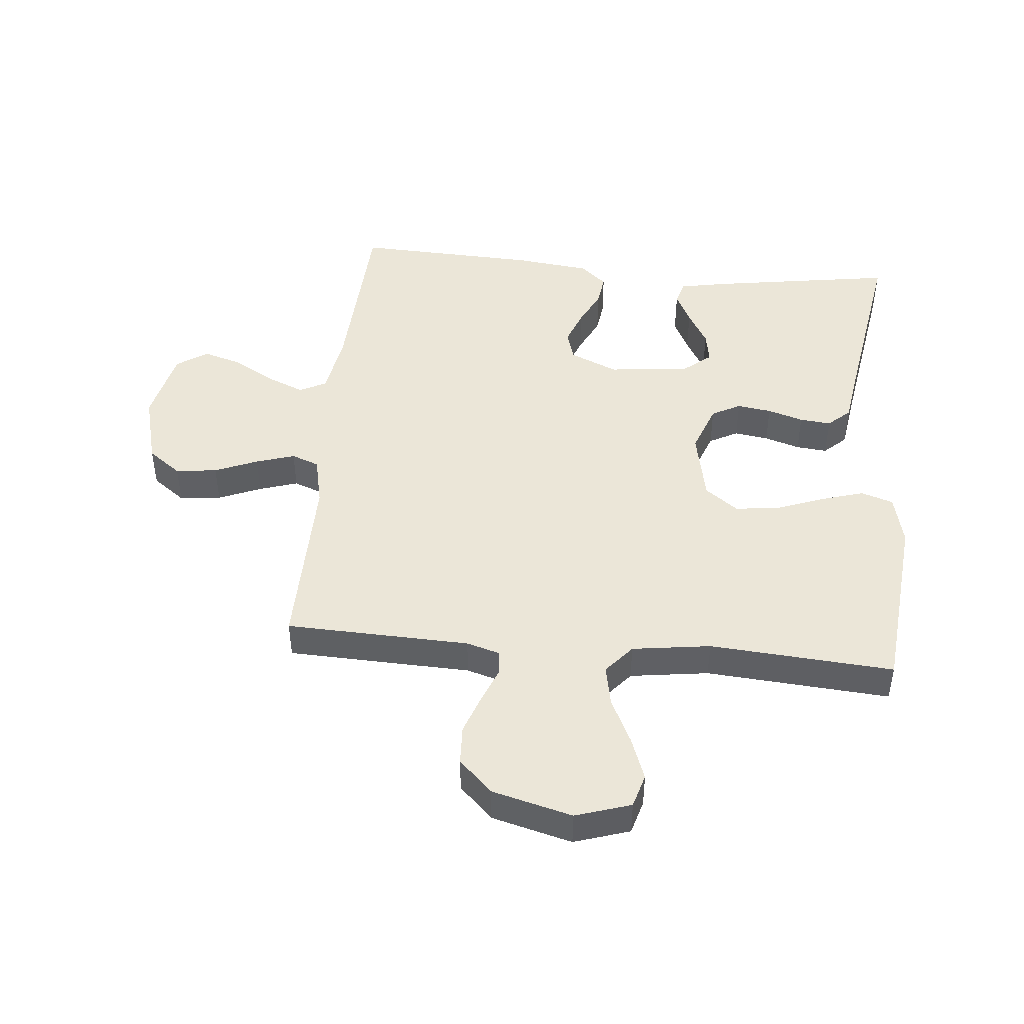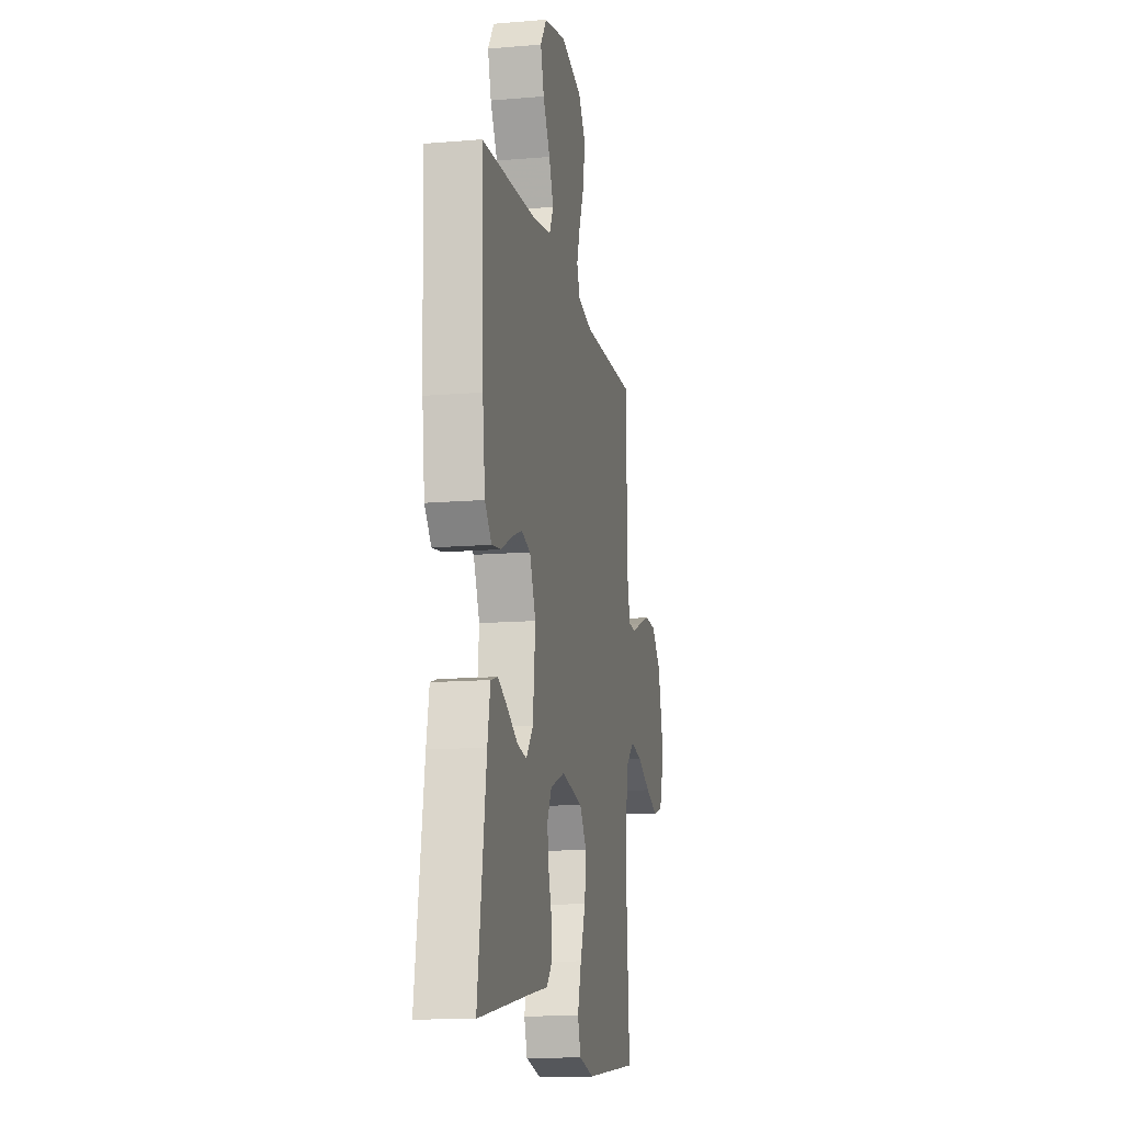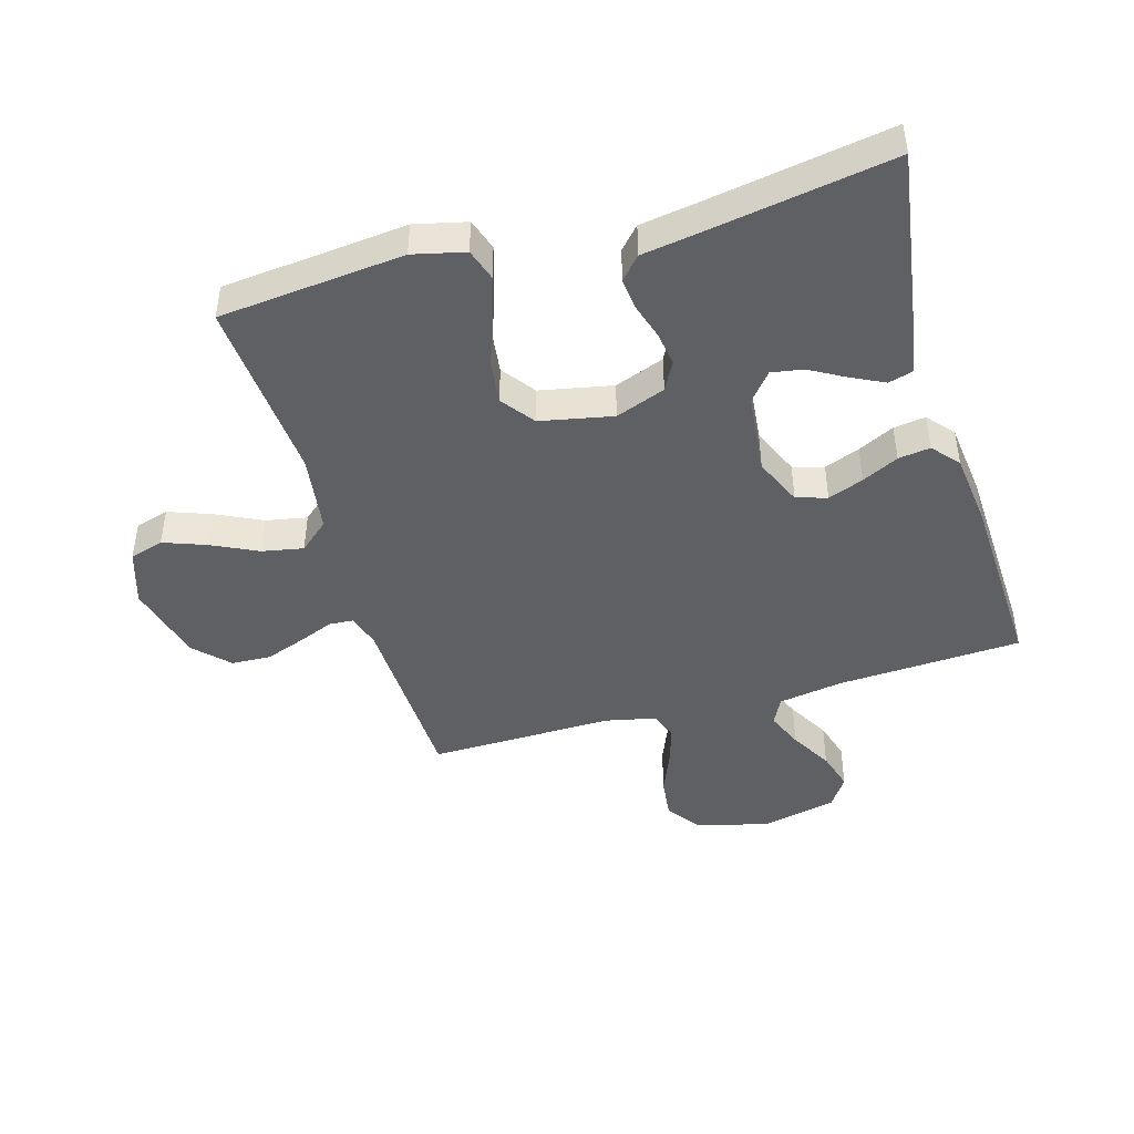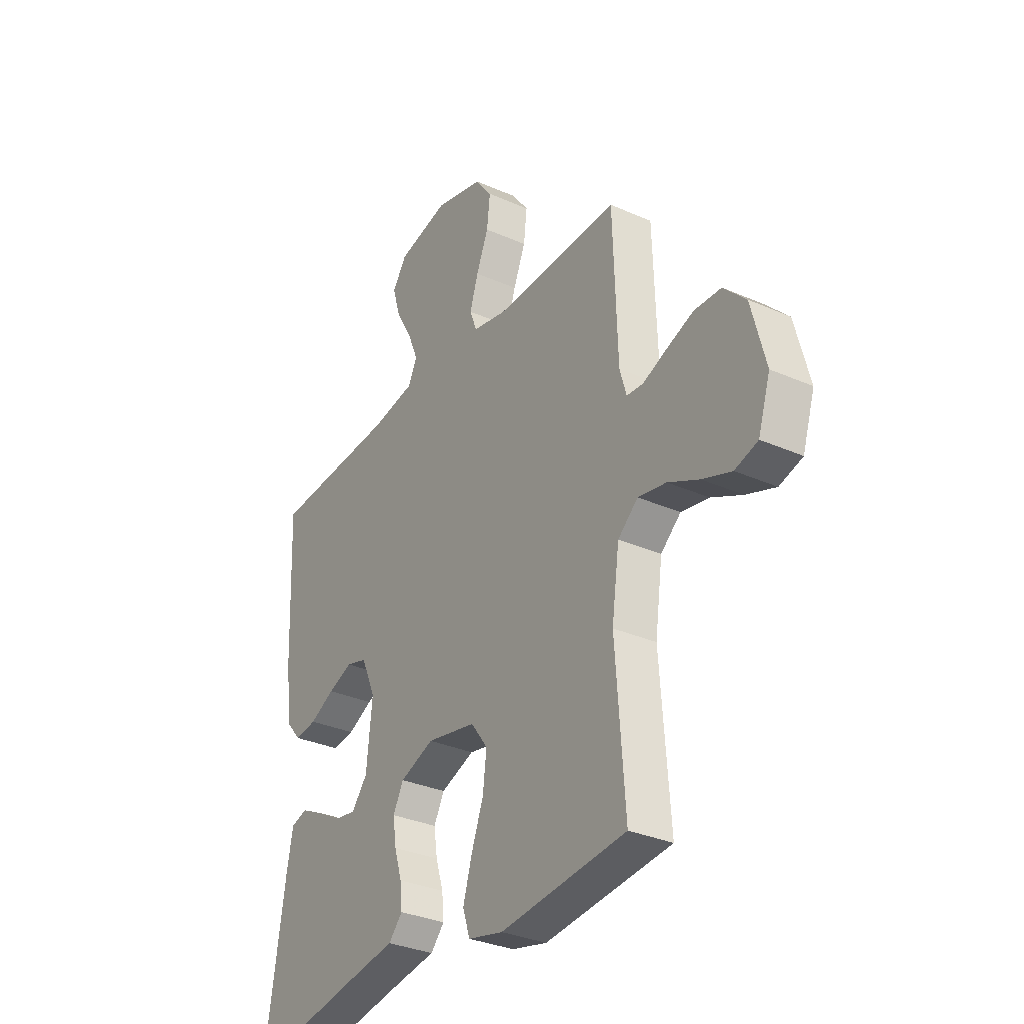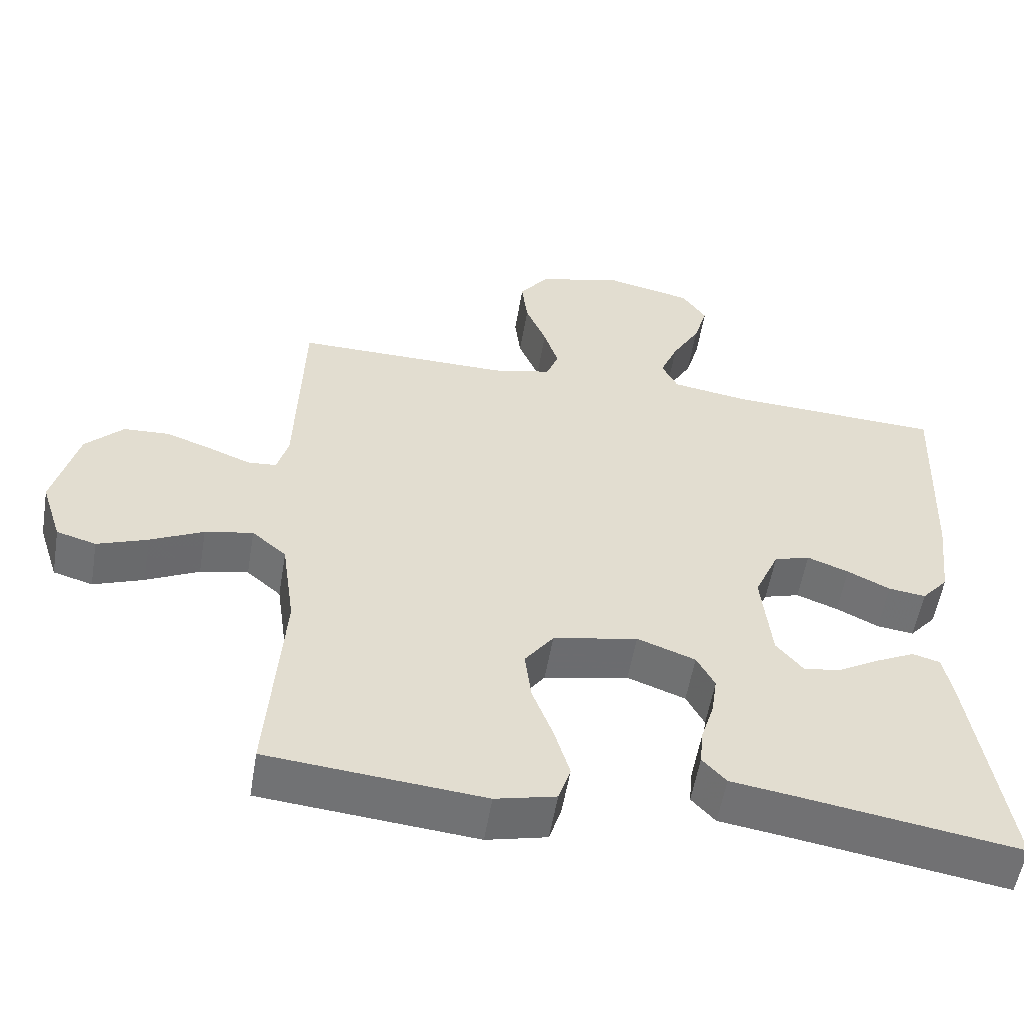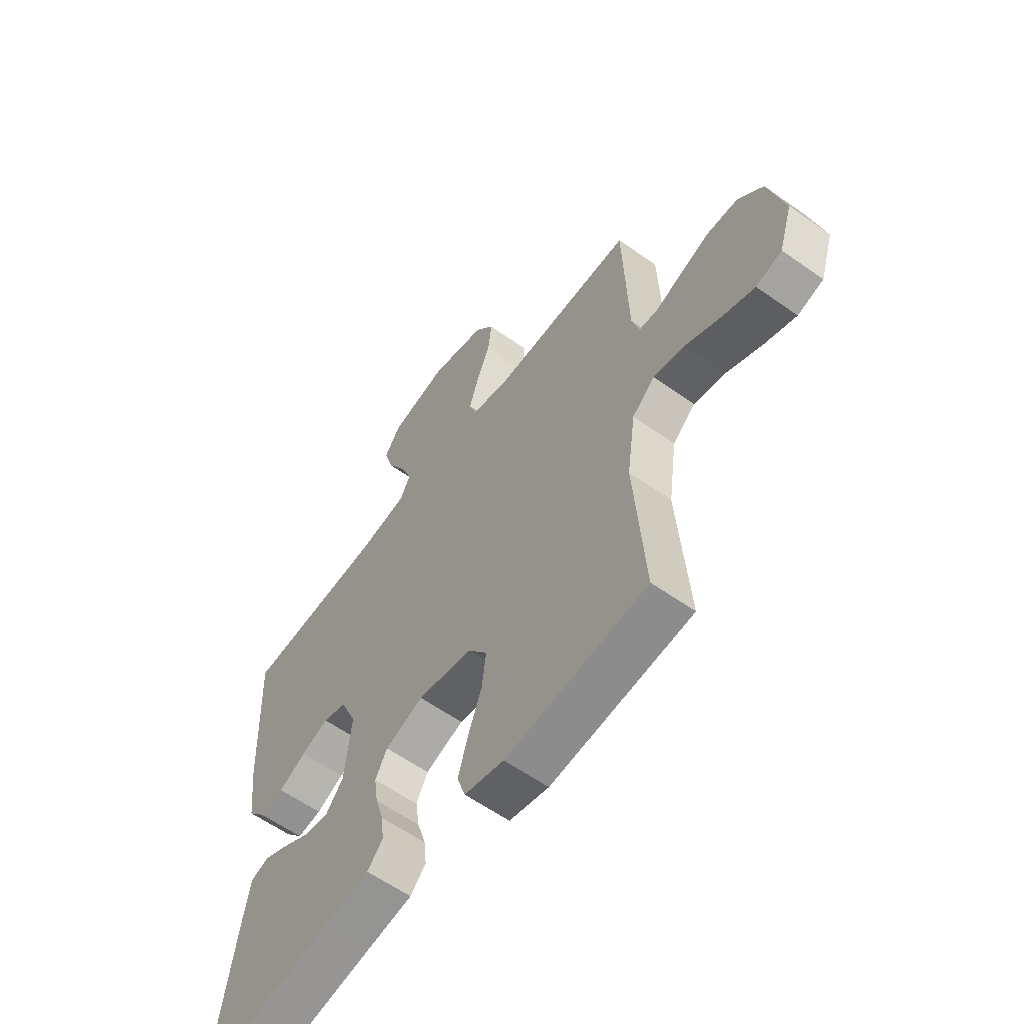
<metadata>
{"format":"obj","ext":"obj","renderer":"f3d","projection":"perspective","resolution":1024,"background":"white","views":[{"elev":46.1,"azim":95.4,"up":"+Y"},{"elev":-13.3,"azim":-79.2,"up":"+Z"},{"elev":-45.0,"azim":-163.7,"up":"+Y"},{"elev":-32.2,"azim":58.2,"up":"+Z"},{"elev":-55.2,"azim":170.6,"up":"+Z"},{"elev":-59.6,"azim":53.9,"up":"+Z"}]}
</metadata>
<code>
v -0.5 0.07 -0.5
v -0.453 0.07 -0.2
v -0.438 0.07 -0.121
v -0.399 0.07 -0.11
v -0.346 0.07 -0.136
v -0.288 0.07 -0.169
v -0.236 0.07 -0.178
v -0.198 0.07 -0.132
v -0.184 0.07 0
v -0.218 0.07 0.078
v -0.268 0.07 0.093
v -0.326 0.07 0.071
v -0.385 0.07 0.042
v -0.437 0.07 0.035
v -0.474 0.07 0.078
v -0.488 0.07 0.2
v -0.5 0.07 0.5
v -0.2 0.07 0.515
v -0.095 0.07 0.532
v -0.073 0.07 0.576
v -0.098 0.07 0.636
v -0.137 0.07 0.704
v -0.156 0.07 0.768
v -0.122 0.07 0.818
v 0 0.07 0.845
v 0.118 0.07 0.814
v 0.158 0.07 0.76
v 0.15 0.07 0.692
v 0.121 0.07 0.622
v 0.101 0.07 0.559
v 0.118 0.07 0.514
v 0.2 0.07 0.496
v 0.5 0.07 0.5
v 0.51 0.07 0.2
v 0.526 0.07 0.145
v 0.566 0.07 0.142
v 0.624 0.07 0.165
v 0.688 0.07 0.188
v 0.752 0.07 0.185
v 0.805 0.07 0.131
v 0.839 0.07 0
v 0.81 0.07 -0.09
v 0.755 0.07 -0.106
v 0.685 0.07 -0.08
v 0.611 0.07 -0.044
v 0.544 0.07 -0.031
v 0.496 0.07 -0.072
v 0.478 0.07 -0.2
v 0.5 0.07 -0.5
v 0.2 0.07 -0.529
v 0.116 0.07 -0.509
v 0.099 0.07 -0.457
v 0.12 0.07 -0.386
v 0.149 0.07 -0.309
v 0.158 0.07 -0.237
v 0.118 0.07 -0.183
v 0 0.07 -0.159
v -0.081 0.07 -0.189
v -0.106 0.07 -0.236
v -0.098 0.07 -0.292
v -0.08 0.07 -0.35
v -0.075 0.07 -0.401
v -0.108 0.07 -0.437
v -0.2 0.07 -0.451
v -0.5 0 -0.5
v -0.453 0 -0.2
v -0.438 0 -0.121
v -0.399 0 -0.11
v -0.346 0 -0.136
v -0.288 0 -0.169
v -0.236 0 -0.178
v -0.198 0 -0.132
v -0.184 0 0
v -0.218 0 0.078
v -0.268 0 0.093
v -0.326 0 0.071
v -0.385 0 0.042
v -0.437 0 0.035
v -0.474 0 0.078
v -0.488 0 0.2
v -0.5 0 0.5
v -0.2 0 0.515
v -0.095 0 0.532
v -0.073 0 0.576
v -0.098 0 0.636
v -0.137 0 0.704
v -0.156 0 0.768
v -0.122 0 0.818
v 0 0 0.845
v 0.118 0 0.814
v 0.158 0 0.76
v 0.15 0 0.692
v 0.121 0 0.622
v 0.101 0 0.559
v 0.118 0 0.514
v 0.2 0 0.496
v 0.5 0 0.5
v 0.51 0 0.2
v 0.526 0 0.145
v 0.566 0 0.142
v 0.624 0 0.165
v 0.688 0 0.188
v 0.752 0 0.185
v 0.805 0 0.131
v 0.839 0 0
v 0.81 0 -0.09
v 0.755 0 -0.106
v 0.685 0 -0.08
v 0.611 0 -0.044
v 0.544 0 -0.031
v 0.496 0 -0.072
v 0.478 0 -0.2
v 0.5 0 -0.5
v 0.2 0 -0.529
v 0.116 0 -0.509
v 0.099 0 -0.457
v 0.12 0 -0.386
v 0.149 0 -0.309
v 0.158 0 -0.237
v 0.118 0 -0.183
v 0 0 -0.159
v -0.081 0 -0.189
v -0.106 0 -0.236
v -0.098 0 -0.292
v -0.08 0 -0.35
v -0.075 0 -0.401
v -0.108 0 -0.437
v -0.2 0 -0.451
f 61 62 63 64
f 60 61 64 1
f 59 60 1 2
f 58 59 2
f 57 58 2
f 51 52 53 54
f 49 50 51 54
f 48 49 54 55
f 47 48 55 56
f 42 43 44 45
f 40 41 42 45
f 40 45 46
f 39 40 46
f 36 37 38 39
f 36 39 46 47
f 32 33 34
f 31 32 34 35
f 26 27 28 29
f 26 29 30
f 25 26 30
f 24 25 30
f 21 22 23 24
f 20 21 24 30
f 19 20 30 31
f 15 16 17 18
f 12 13 14 15
f 11 12 15 18
f 10 11 18 19
f 3 4 5 6
f 2 3 6
f 2 6 7
f 57 2 7
f 36 47 56 57
f 35 36 57 7
f 9 10 19 31
f 8 9 31 35
f 7 8 35
f 128 127 126 125
f 65 128 125 124
f 66 65 124 123
f 66 123 122
f 66 122 121
f 118 117 116 115
f 118 115 114 113
f 119 118 113 112
f 120 119 112 111
f 109 108 107 106
f 109 106 105 104
f 110 109 104
f 110 104 103
f 103 102 101 100
f 111 110 103 100
f 98 97 96
f 99 98 96 95
f 93 92 91 90
f 94 93 90
f 94 90 89
f 94 89 88
f 88 87 86 85
f 94 88 85 84
f 95 94 84 83
f 82 81 80 79
f 79 78 77 76
f 82 79 76 75
f 83 82 75 74
f 70 69 68 67
f 70 67 66
f 71 70 66
f 71 66 121
f 121 120 111 100
f 71 121 100 99
f 95 83 74 73
f 99 95 73 72
f 99 72 71
f 1 65 66 2
f 2 66 67 3
f 3 67 68 4
f 4 68 69 5
f 5 69 70 6
f 6 70 71 7
f 7 71 72 8
f 8 72 73 9
f 9 73 74 10
f 10 74 75 11
f 11 75 76 12
f 12 76 77 13
f 13 77 78 14
f 14 78 79 15
f 15 79 80 16
f 16 80 81 17
f 17 81 82 18
f 18 82 83 19
f 19 83 84 20
f 20 84 85 21
f 21 85 86 22
f 22 86 87 23
f 23 87 88 24
f 24 88 89 25
f 25 89 90 26
f 26 90 91 27
f 27 91 92 28
f 28 92 93 29
f 29 93 94 30
f 30 94 95 31
f 31 95 96 32
f 32 96 97 33
f 33 97 98 34
f 34 98 99 35
f 35 99 100 36
f 36 100 101 37
f 37 101 102 38
f 38 102 103 39
f 39 103 104 40
f 40 104 105 41
f 41 105 106 42
f 42 106 107 43
f 43 107 108 44
f 44 108 109 45
f 45 109 110 46
f 46 110 111 47
f 47 111 112 48
f 48 112 113 49
f 49 113 114 50
f 50 114 115 51
f 51 115 116 52
f 52 116 117 53
f 53 117 118 54
f 54 118 119 55
f 55 119 120 56
f 56 120 121 57
f 57 121 122 58
f 58 122 123 59
f 59 123 124 60
f 60 124 125 61
f 61 125 126 62
f 62 126 127 63
f 63 127 128 64
f 64 128 65 1

</code>
